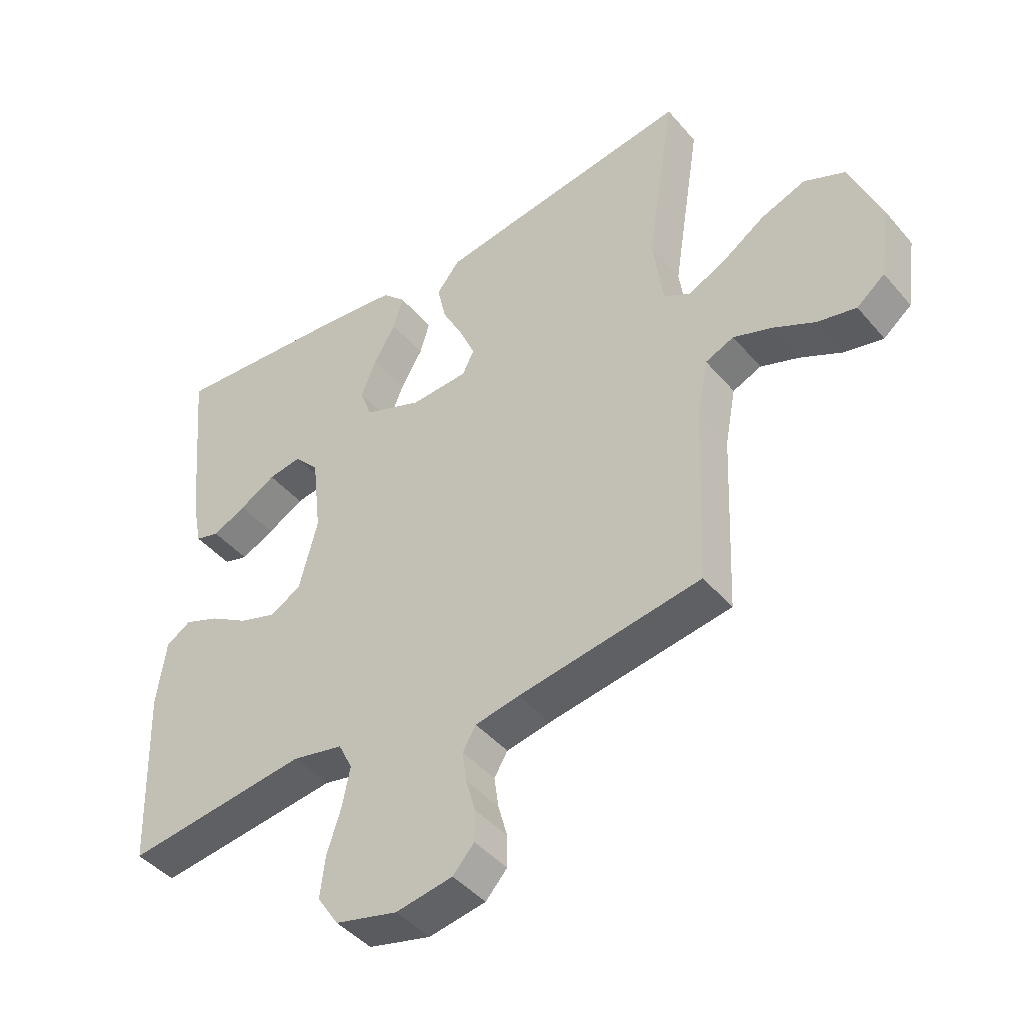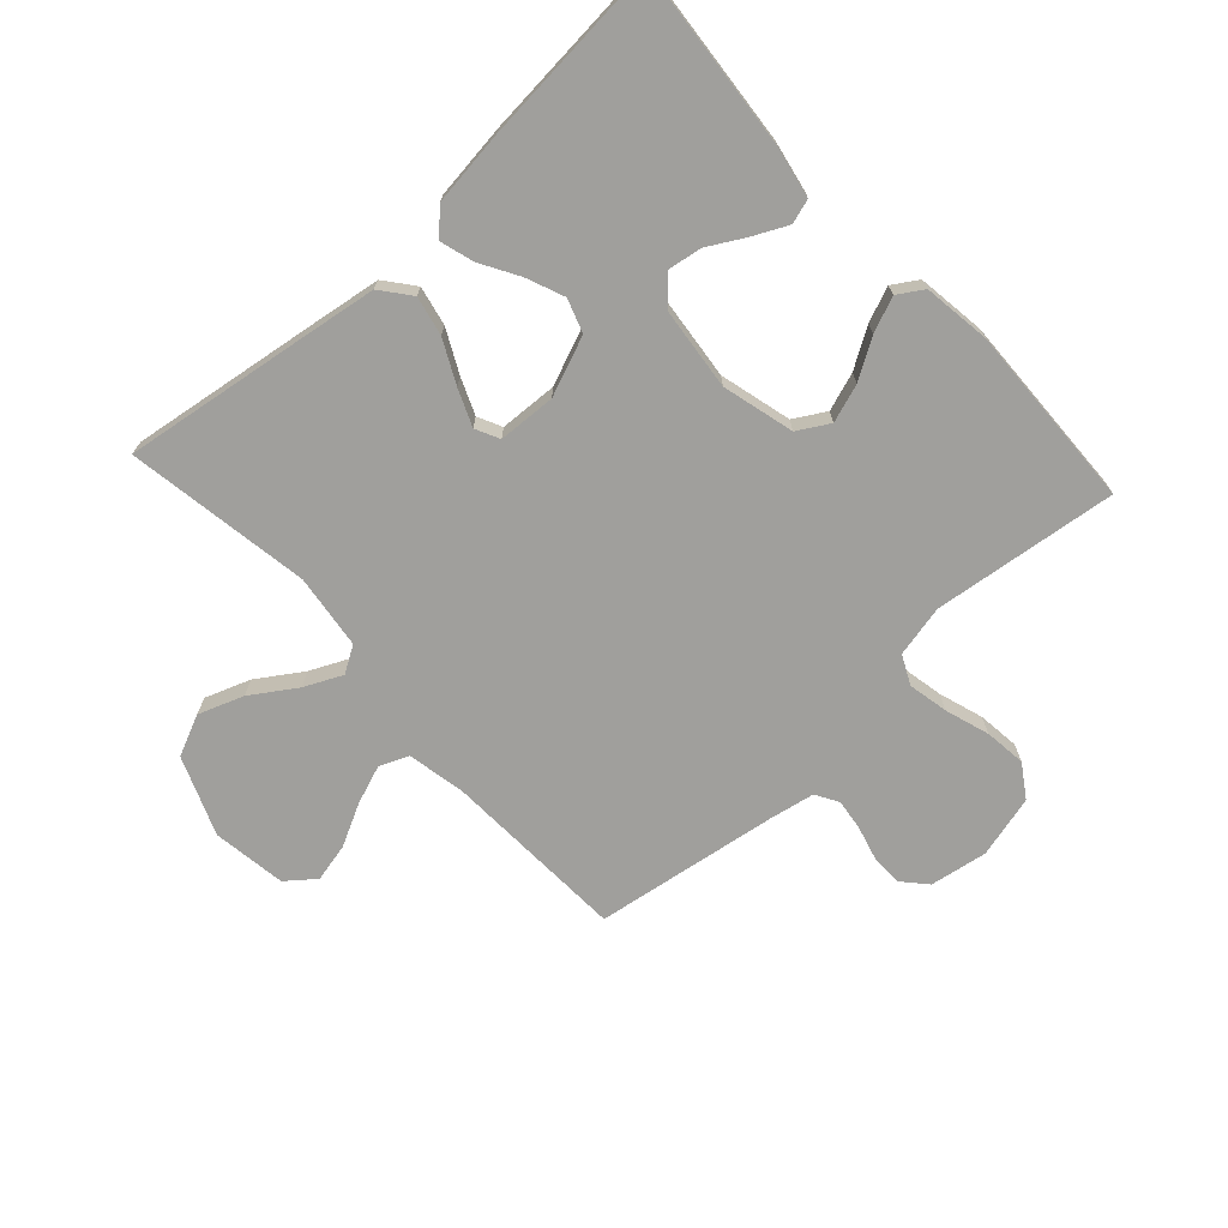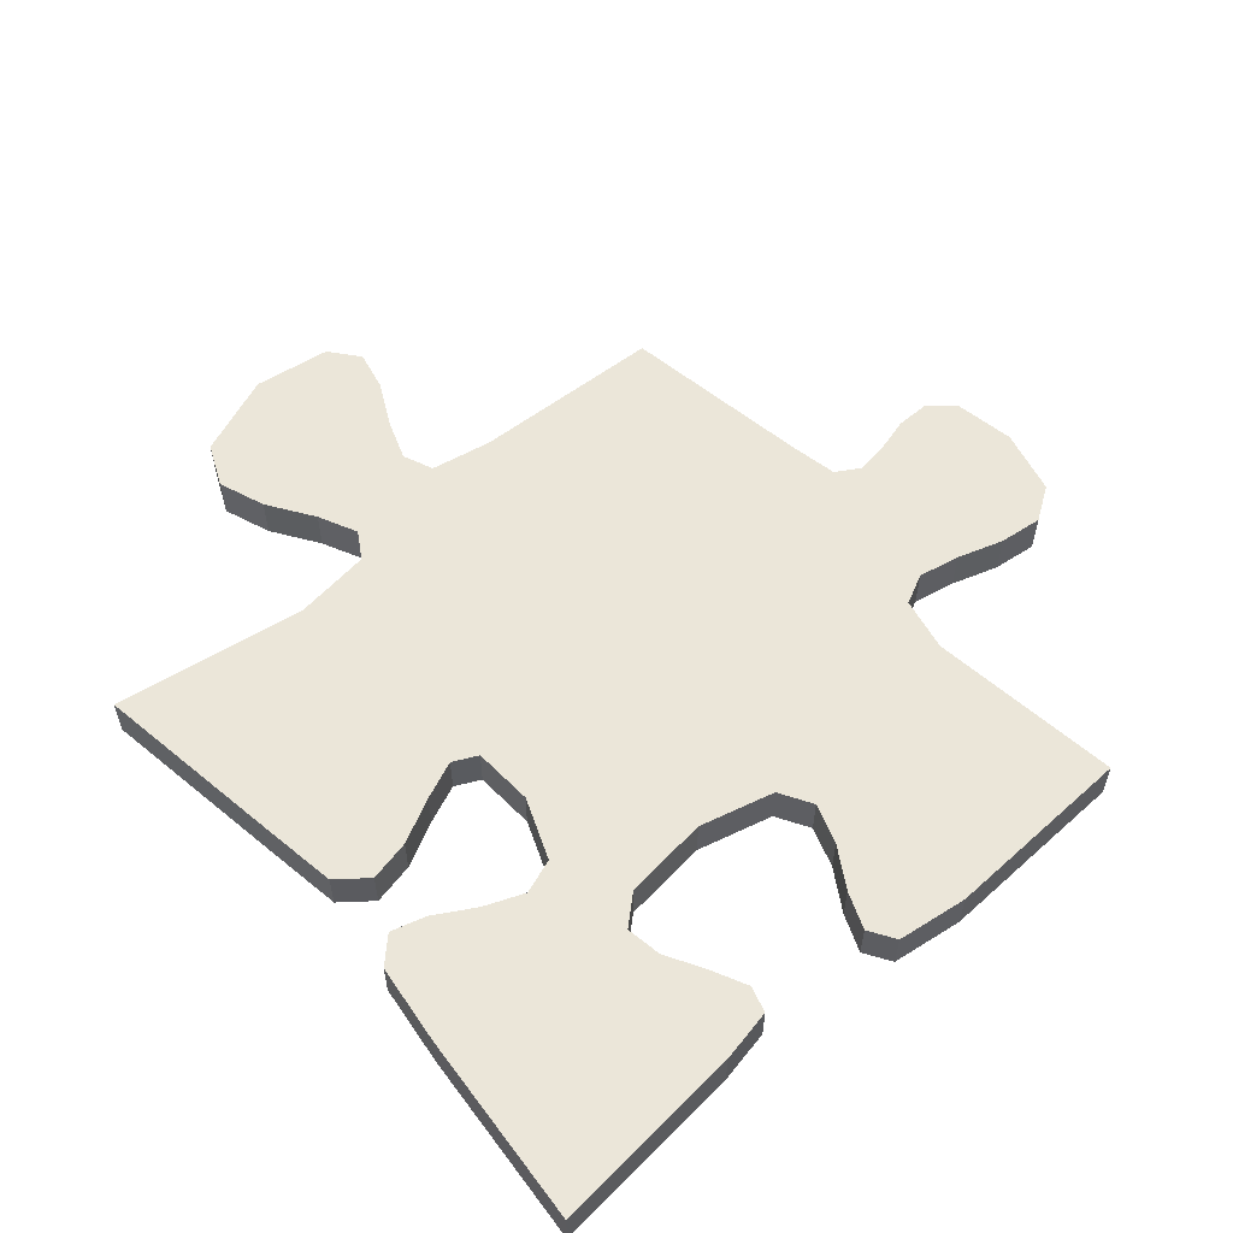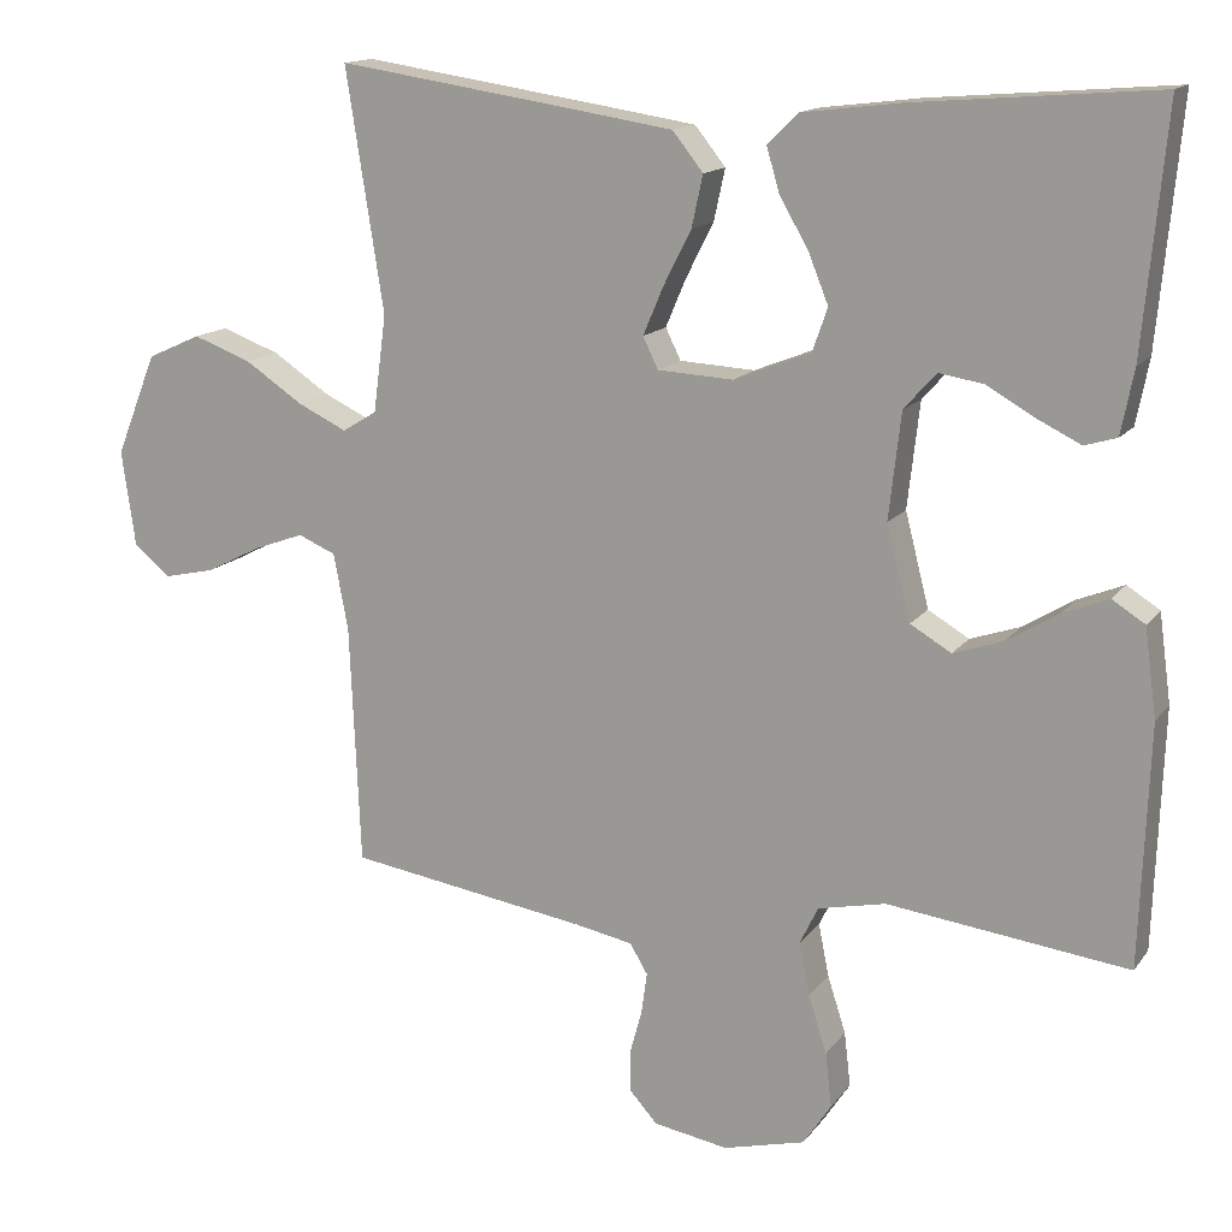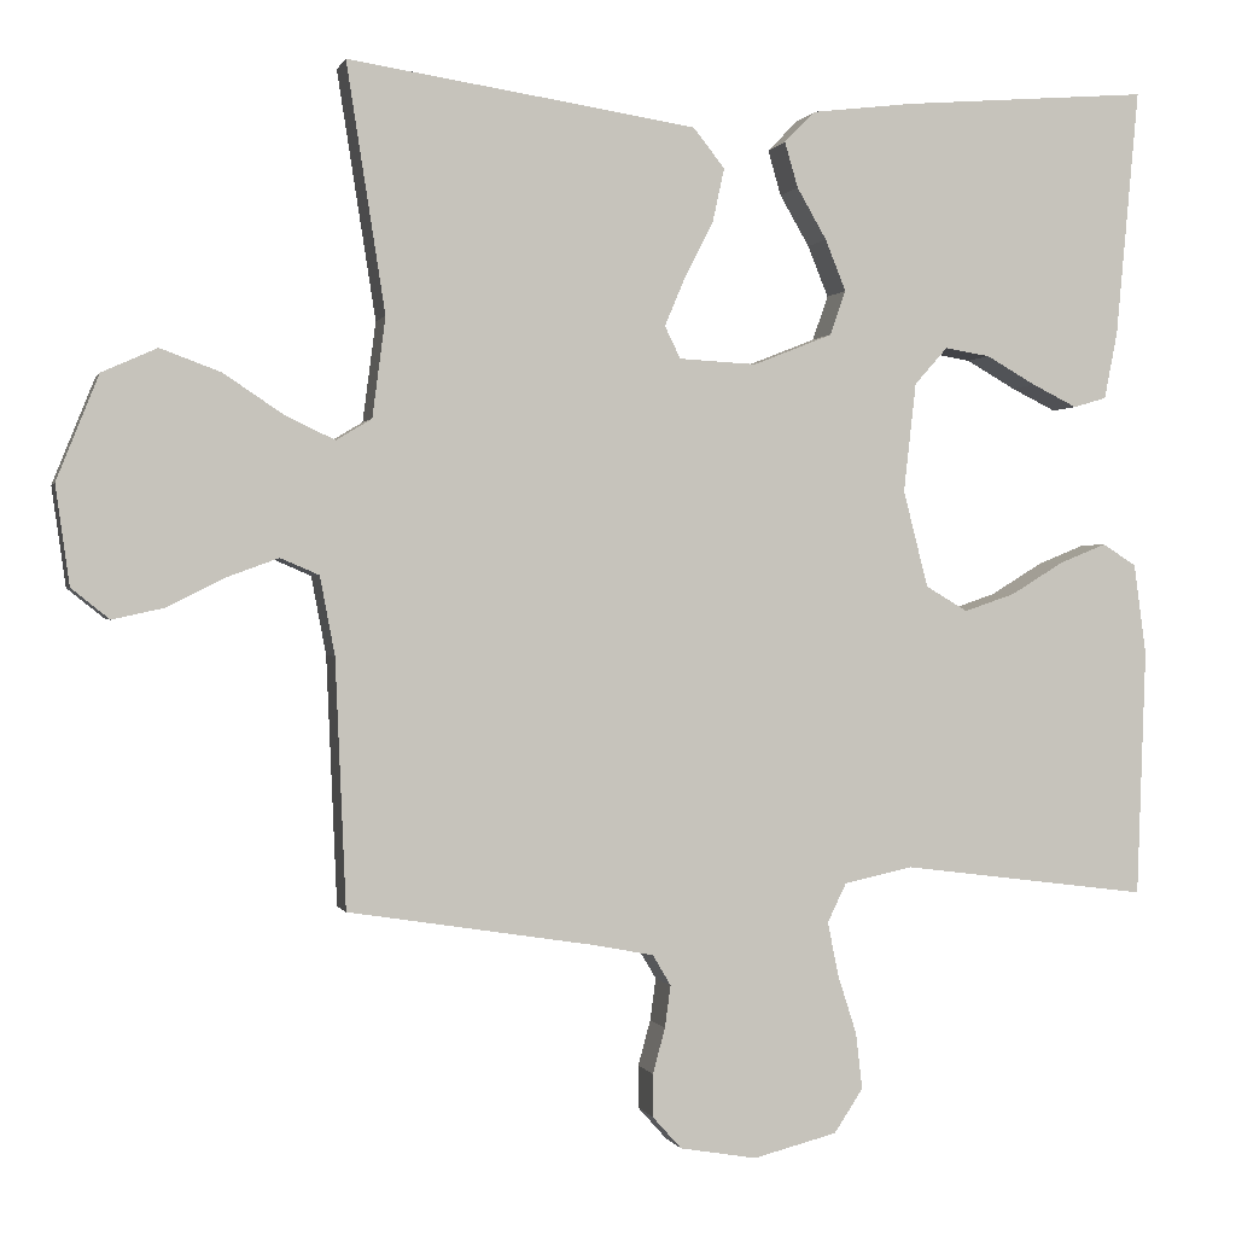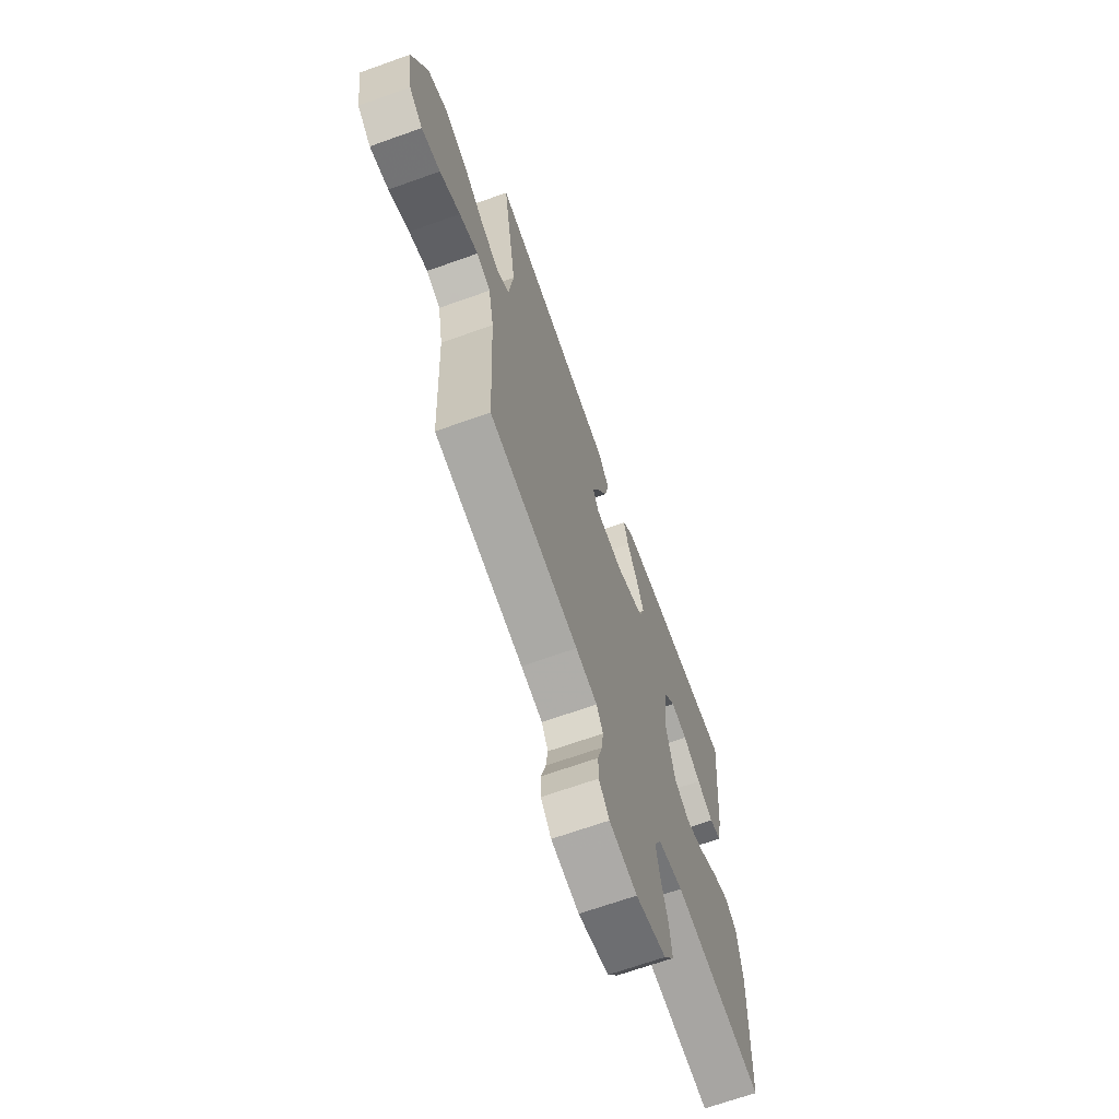
<metadata>
{"format":"obj","ext":"obj","renderer":"f3d","projection":"perspective","resolution":1024,"background":"white","views":[{"elev":-44.1,"azim":-142.8,"up":"+Z"},{"elev":-71.2,"azim":42.6,"up":"+Y"},{"elev":56.9,"azim":49.2,"up":"+Y"},{"elev":14.5,"azim":23.3,"up":"+Z"},{"elev":0.2,"azim":-14.1,"up":"+Z"},{"elev":-67.5,"azim":-70.3,"up":"+Z"}]}
</metadata>
<code>
v -0.5 0.07 -0.5
v -0.513 0.07 -0.2
v -0.531 0.07 -0.105
v -0.578 0.07 -0.085
v -0.641 0.07 -0.108
v -0.71 0.07 -0.143
v -0.773 0.07 -0.157
v -0.819 0.07 -0.12
v -0.836 0.07 0
v -0.785 0.07 0.127
v -0.718 0.07 0.157
v -0.645 0.07 0.13
v -0.573 0.07 0.082
v -0.512 0.07 0.053
v -0.469 0.07 0.079
v -0.453 0.07 0.2
v -0.5 0.07 0.5
v -0.2 0.07 0.455
v -0.077 0.07 0.436
v -0.039 0.07 0.388
v -0.053 0.07 0.324
v -0.088 0.07 0.255
v -0.113 0.07 0.196
v -0.094 0.07 0.157
v 0 0.07 0.152
v 0.096 0.07 0.19
v 0.115 0.07 0.244
v 0.09 0.07 0.306
v 0.054 0.07 0.368
v 0.038 0.07 0.423
v 0.076 0.07 0.461
v 0.2 0.07 0.476
v 0.5 0.07 0.5
v 0.472 0.07 0.2
v 0.456 0.07 0.119
v 0.416 0.07 0.107
v 0.361 0.07 0.134
v 0.301 0.07 0.168
v 0.246 0.07 0.177
v 0.206 0.07 0.132
v 0.191 0.07 0
v 0.221 0.07 -0.117
v 0.272 0.07 -0.147
v 0.334 0.07 -0.126
v 0.398 0.07 -0.087
v 0.455 0.07 -0.064
v 0.496 0.07 -0.09
v 0.511 0.07 -0.2
v 0.5 0.07 -0.5
v 0.2 0.07 -0.462
v 0.116 0.07 -0.48
v 0.093 0.07 -0.527
v 0.106 0.07 -0.592
v 0.129 0.07 -0.664
v 0.137 0.07 -0.732
v 0.102 0.07 -0.785
v 0 0.07 -0.811
v -0.093 0.07 -0.795
v -0.128 0.07 -0.756
v -0.128 0.07 -0.704
v -0.113 0.07 -0.649
v -0.106 0.07 -0.598
v -0.128 0.07 -0.561
v -0.2 0.07 -0.547
v -0.5 0 -0.5
v -0.513 0 -0.2
v -0.531 0 -0.105
v -0.578 0 -0.085
v -0.641 0 -0.108
v -0.71 0 -0.143
v -0.773 0 -0.157
v -0.819 0 -0.12
v -0.836 0 0
v -0.785 0 0.127
v -0.718 0 0.157
v -0.645 0 0.13
v -0.573 0 0.082
v -0.512 0 0.053
v -0.469 0 0.079
v -0.453 0 0.2
v -0.5 0 0.5
v -0.2 0 0.455
v -0.077 0 0.436
v -0.039 0 0.388
v -0.053 0 0.324
v -0.088 0 0.255
v -0.113 0 0.196
v -0.094 0 0.157
v 0 0 0.152
v 0.096 0 0.19
v 0.115 0 0.244
v 0.09 0 0.306
v 0.054 0 0.368
v 0.038 0 0.423
v 0.076 0 0.461
v 0.2 0 0.476
v 0.5 0 0.5
v 0.472 0 0.2
v 0.456 0 0.119
v 0.416 0 0.107
v 0.361 0 0.134
v 0.301 0 0.168
v 0.246 0 0.177
v 0.206 0 0.132
v 0.191 0 0
v 0.221 0 -0.117
v 0.272 0 -0.147
v 0.334 0 -0.126
v 0.398 0 -0.087
v 0.455 0 -0.064
v 0.496 0 -0.09
v 0.511 0 -0.2
v 0.5 0 -0.5
v 0.2 0 -0.462
v 0.116 0 -0.48
v 0.093 0 -0.527
v 0.106 0 -0.592
v 0.129 0 -0.664
v 0.137 0 -0.732
v 0.102 0 -0.785
v 0 0 -0.811
v -0.093 0 -0.795
v -0.128 0 -0.756
v -0.128 0 -0.704
v -0.113 0 -0.649
v -0.106 0 -0.598
v -0.128 0 -0.561
v -0.2 0 -0.547
f 59 60 61
f 58 59 61
f 57 58 61
f 56 57 61
f 55 56 61
f 54 55 61
f 53 54 61
f 52 53 61 62
f 51 52 62 63
f 48 49 50
f 47 48 50
f 46 47 50
f 45 46 50
f 44 45 50
f 43 44 50 51
f 51 63 64
f 43 51 64
f 42 43 64
f 36 37 38
f 35 36 38
f 34 35 38
f 33 34 38
f 32 33 38
f 31 32 38
f 30 31 38
f 29 30 38
f 28 29 38
f 27 28 38 39
f 26 27 39 40
f 20 21 22
f 19 20 22
f 18 19 22
f 17 18 22
f 16 17 22
f 15 16 22 23
f 14 15 23 24
f 11 12 13
f 10 11 13
f 9 10 13
f 8 9 13
f 7 8 13
f 6 7 13
f 5 6 13
f 4 5 13 14
f 14 24 25
f 4 14 25
f 3 4 25
f 64 1 2
f 42 64 2
f 41 42 2
f 26 40 41
f 25 26 41
f 3 25 41
f 2 3 41
f 125 124 123
f 125 123 122
f 125 122 121
f 125 121 120
f 125 120 119
f 125 119 118
f 125 118 117
f 126 125 117 116
f 127 126 116 115
f 114 113 112
f 114 112 111
f 114 111 110
f 114 110 109
f 114 109 108
f 115 114 108 107
f 128 127 115
f 128 115 107
f 128 107 106
f 102 101 100
f 102 100 99
f 102 99 98
f 102 98 97
f 102 97 96
f 102 96 95
f 102 95 94
f 102 94 93
f 102 93 92
f 103 102 92 91
f 104 103 91 90
f 86 85 84
f 86 84 83
f 86 83 82
f 86 82 81
f 86 81 80
f 87 86 80 79
f 88 87 79 78
f 77 76 75
f 77 75 74
f 77 74 73
f 77 73 72
f 77 72 71
f 77 71 70
f 77 70 69
f 78 77 69 68
f 89 88 78
f 89 78 68
f 89 68 67
f 66 65 128
f 66 128 106
f 66 106 105
f 105 104 90
f 105 90 89
f 105 89 67
f 105 67 66
f 1 65 66 2
f 2 66 67 3
f 3 67 68 4
f 4 68 69 5
f 5 69 70 6
f 6 70 71 7
f 7 71 72 8
f 8 72 73 9
f 9 73 74 10
f 10 74 75 11
f 11 75 76 12
f 12 76 77 13
f 13 77 78 14
f 14 78 79 15
f 15 79 80 16
f 16 80 81 17
f 17 81 82 18
f 18 82 83 19
f 19 83 84 20
f 20 84 85 21
f 21 85 86 22
f 22 86 87 23
f 23 87 88 24
f 24 88 89 25
f 25 89 90 26
f 26 90 91 27
f 27 91 92 28
f 28 92 93 29
f 29 93 94 30
f 30 94 95 31
f 31 95 96 32
f 32 96 97 33
f 33 97 98 34
f 34 98 99 35
f 35 99 100 36
f 36 100 101 37
f 37 101 102 38
f 38 102 103 39
f 39 103 104 40
f 40 104 105 41
f 41 105 106 42
f 42 106 107 43
f 43 107 108 44
f 44 108 109 45
f 45 109 110 46
f 46 110 111 47
f 47 111 112 48
f 48 112 113 49
f 49 113 114 50
f 50 114 115 51
f 51 115 116 52
f 52 116 117 53
f 53 117 118 54
f 54 118 119 55
f 55 119 120 56
f 56 120 121 57
f 57 121 122 58
f 58 122 123 59
f 59 123 124 60
f 60 124 125 61
f 61 125 126 62
f 62 126 127 63
f 63 127 128 64
f 64 128 65 1

</code>
